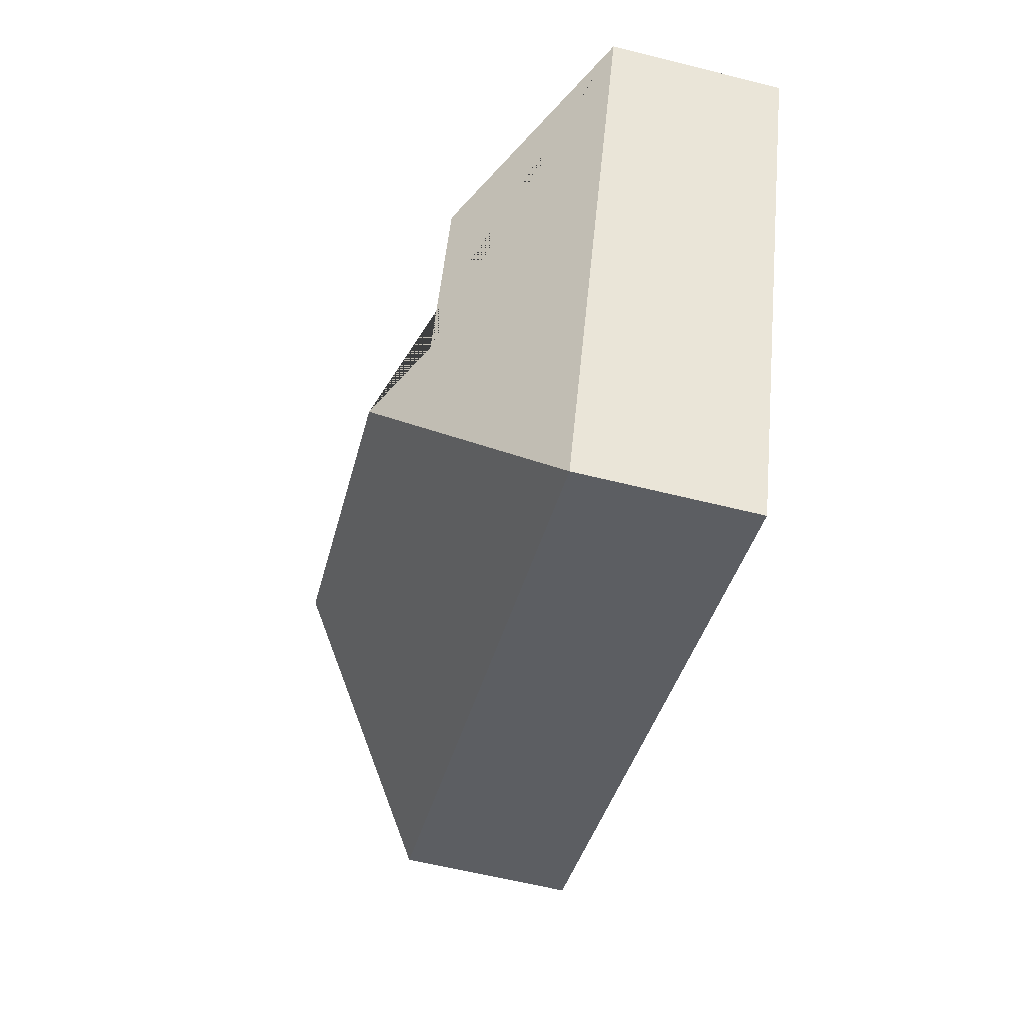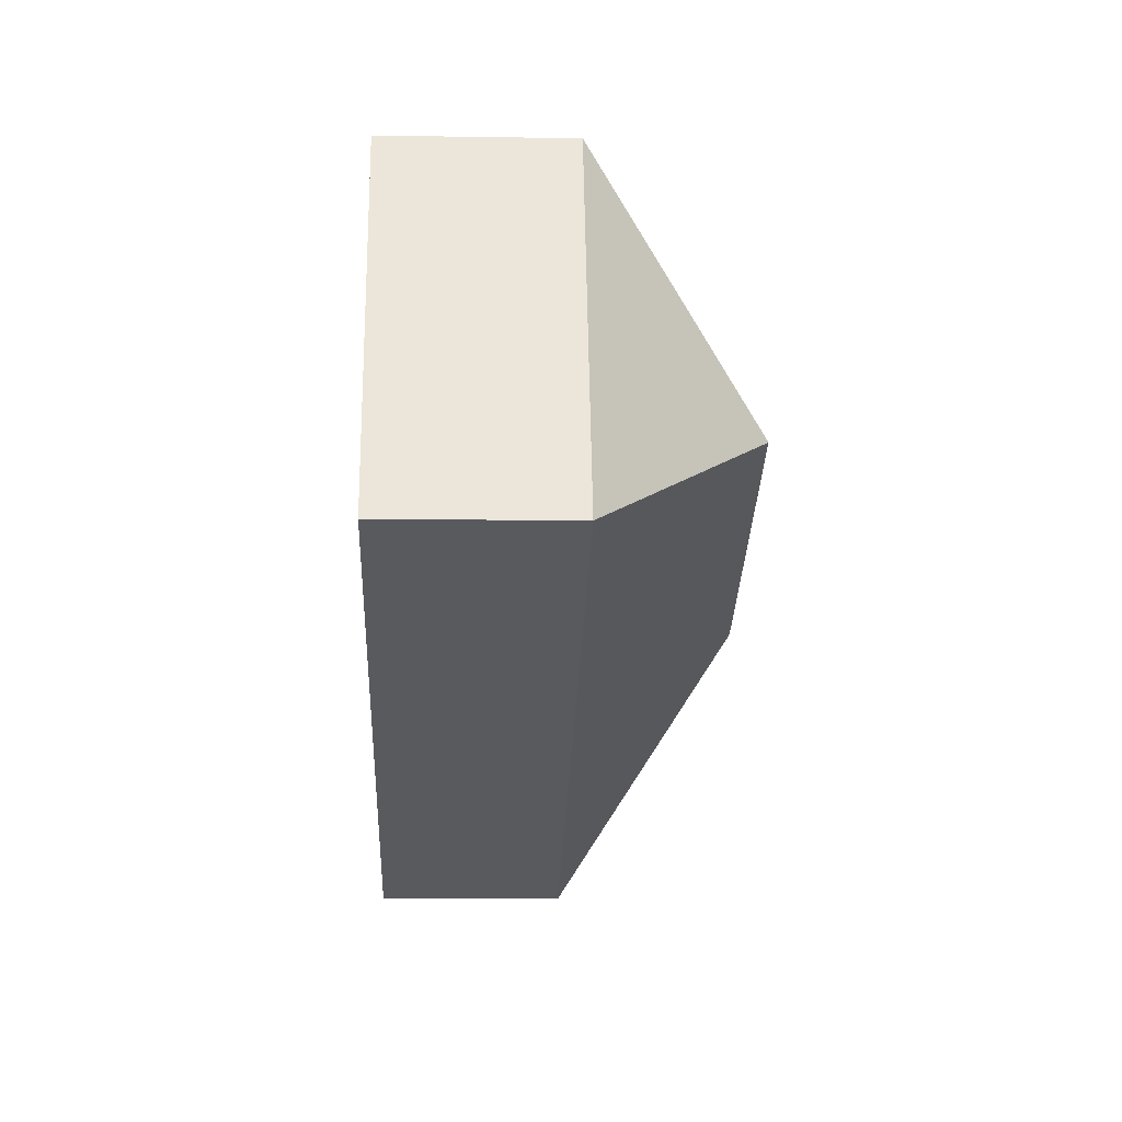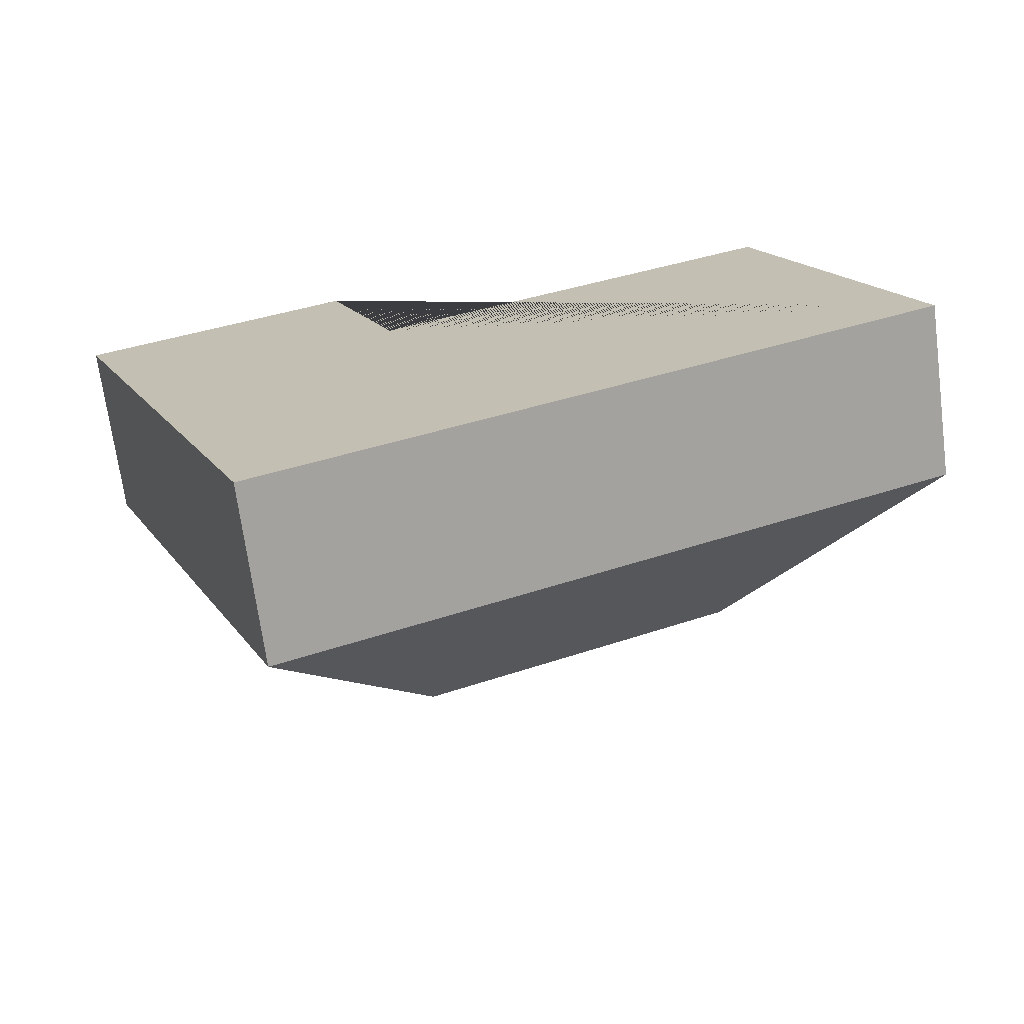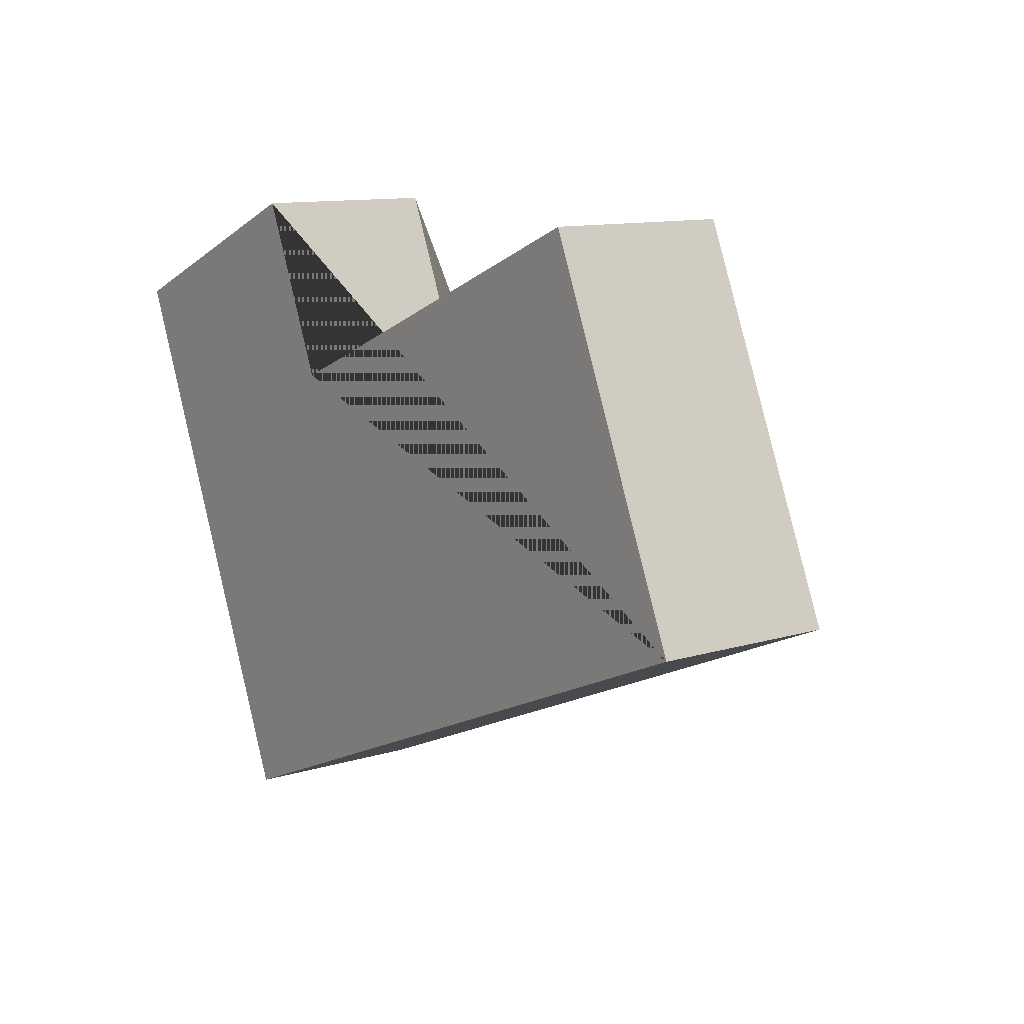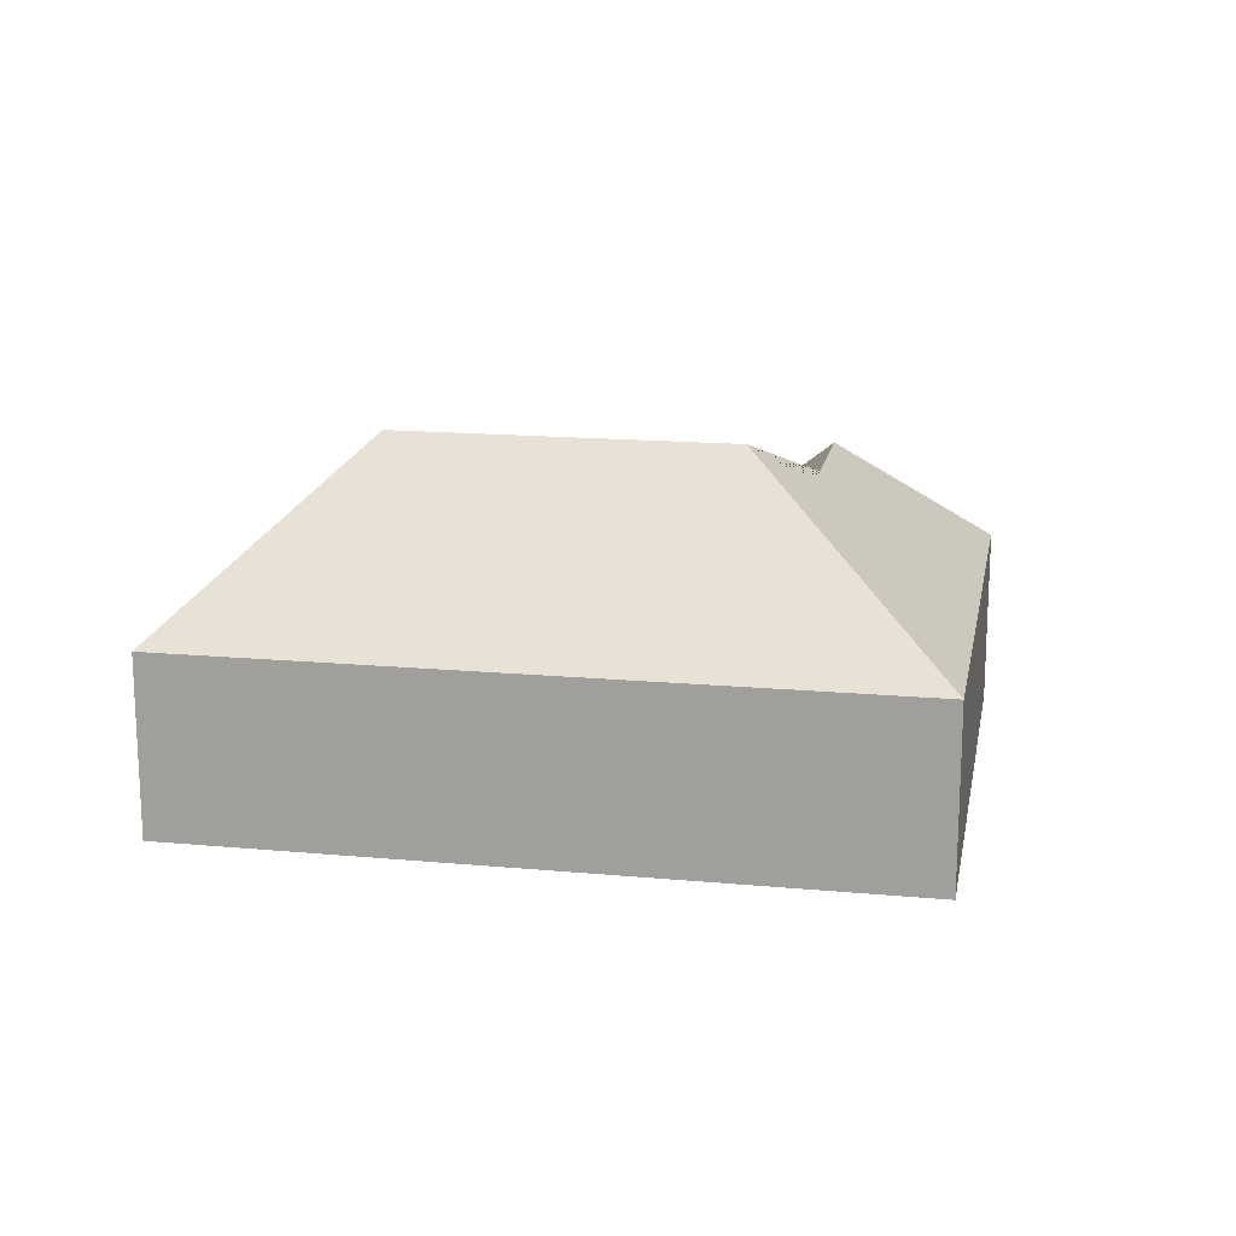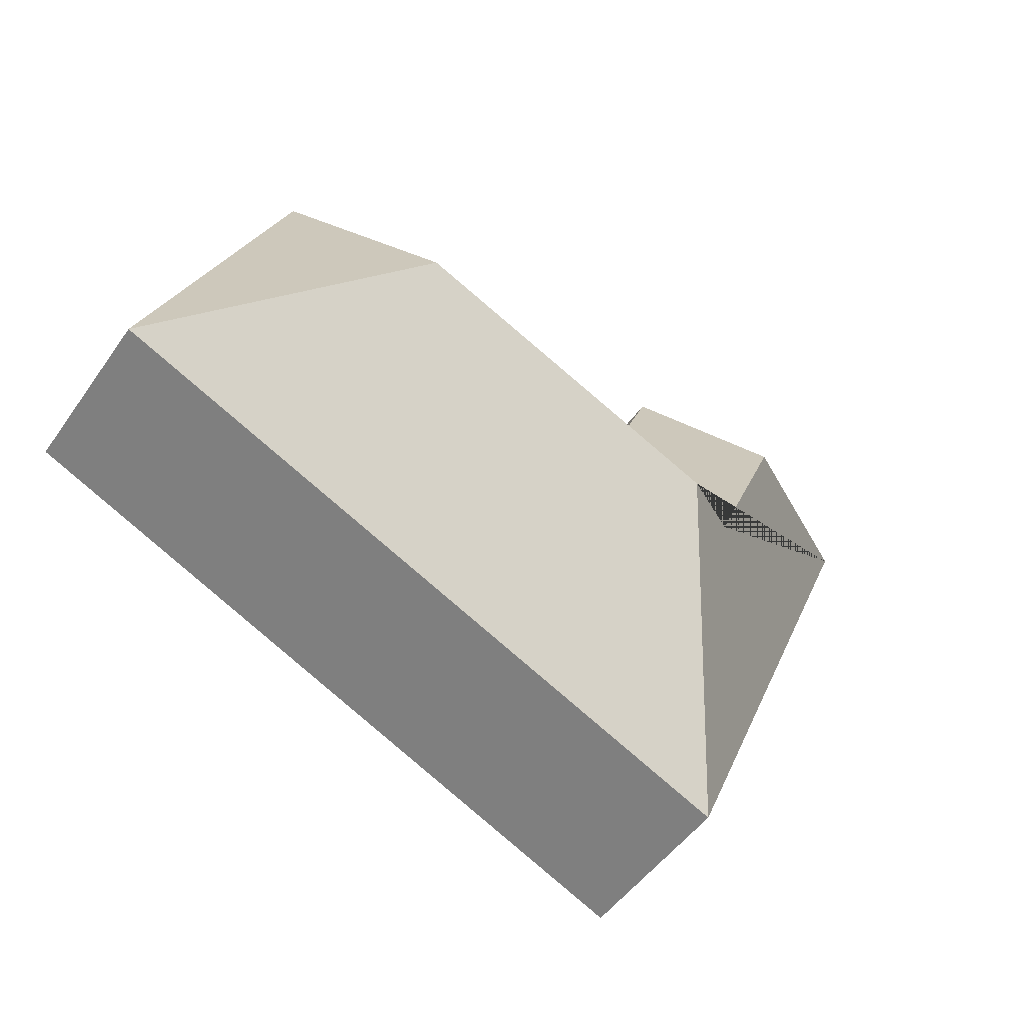
<metadata>
{"format":"obj","ext":"obj","renderer":"f3d","projection":"perspective","resolution":1024,"background":"white","views":[{"elev":-60.7,"azim":-104.3,"up":"+Z"},{"elev":-8.4,"azim":87.6,"up":"+Z"},{"elev":-70.3,"azim":7.6,"up":"+Z"},{"elev":11.4,"azim":53.2,"up":"+Z"},{"elev":16.1,"azim":167.9,"up":"+Y"},{"elev":-50.7,"azim":146.0,"up":"+Z"}]}
</metadata>
<code>
o CG10_500_043068_0054
v 393.1 75 -161.4
v 111.7 75 -280.4
v 292.8 145 -115.2
v 161.2 145 -170.9
v 131.3 126.3 -160.6
v 330.5 75 -13.25
v 159.4 75 -85.64
v 101.2 126.3 -89.45
v 18.6 75 -60.36
v 128.9 75 -13.68
v 393.1 0 -161.4
v 111.7 0 -280.4
v 18.6 0 -60.36
v 128.9 0 -13.68
v 159.4 0 -85.64
v 330.5 0 -13.25
f 9 10 8
f 10 7 5 8
f 7 6 3 4 5
f 6 1 3
f 2 4 3 1
f 9 2 4 5 8
f 11 12 13 14 15 16
f 1 11 12 2
f 2 12 13 9
f 9 13 14 10
f 10 14 15 7
f 7 15 16 6
f 6 16 11 1

</code>
